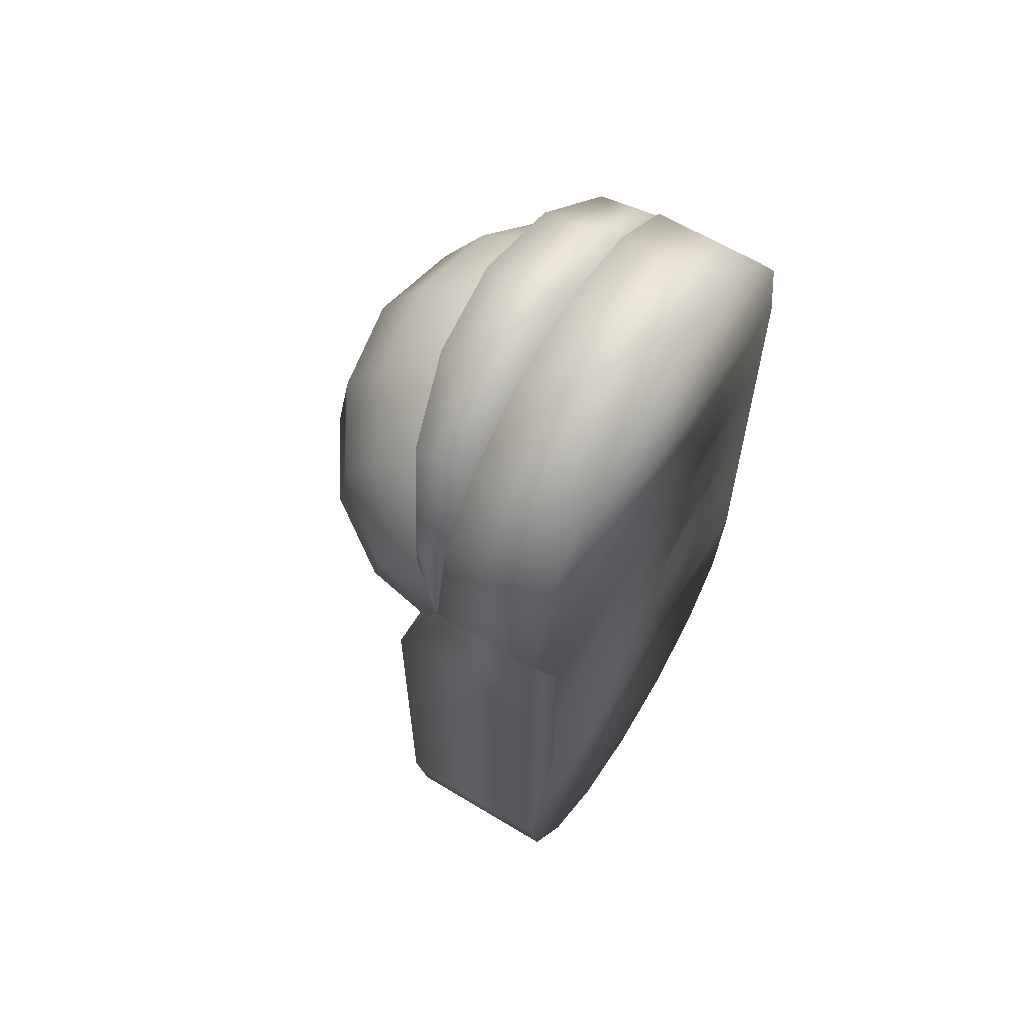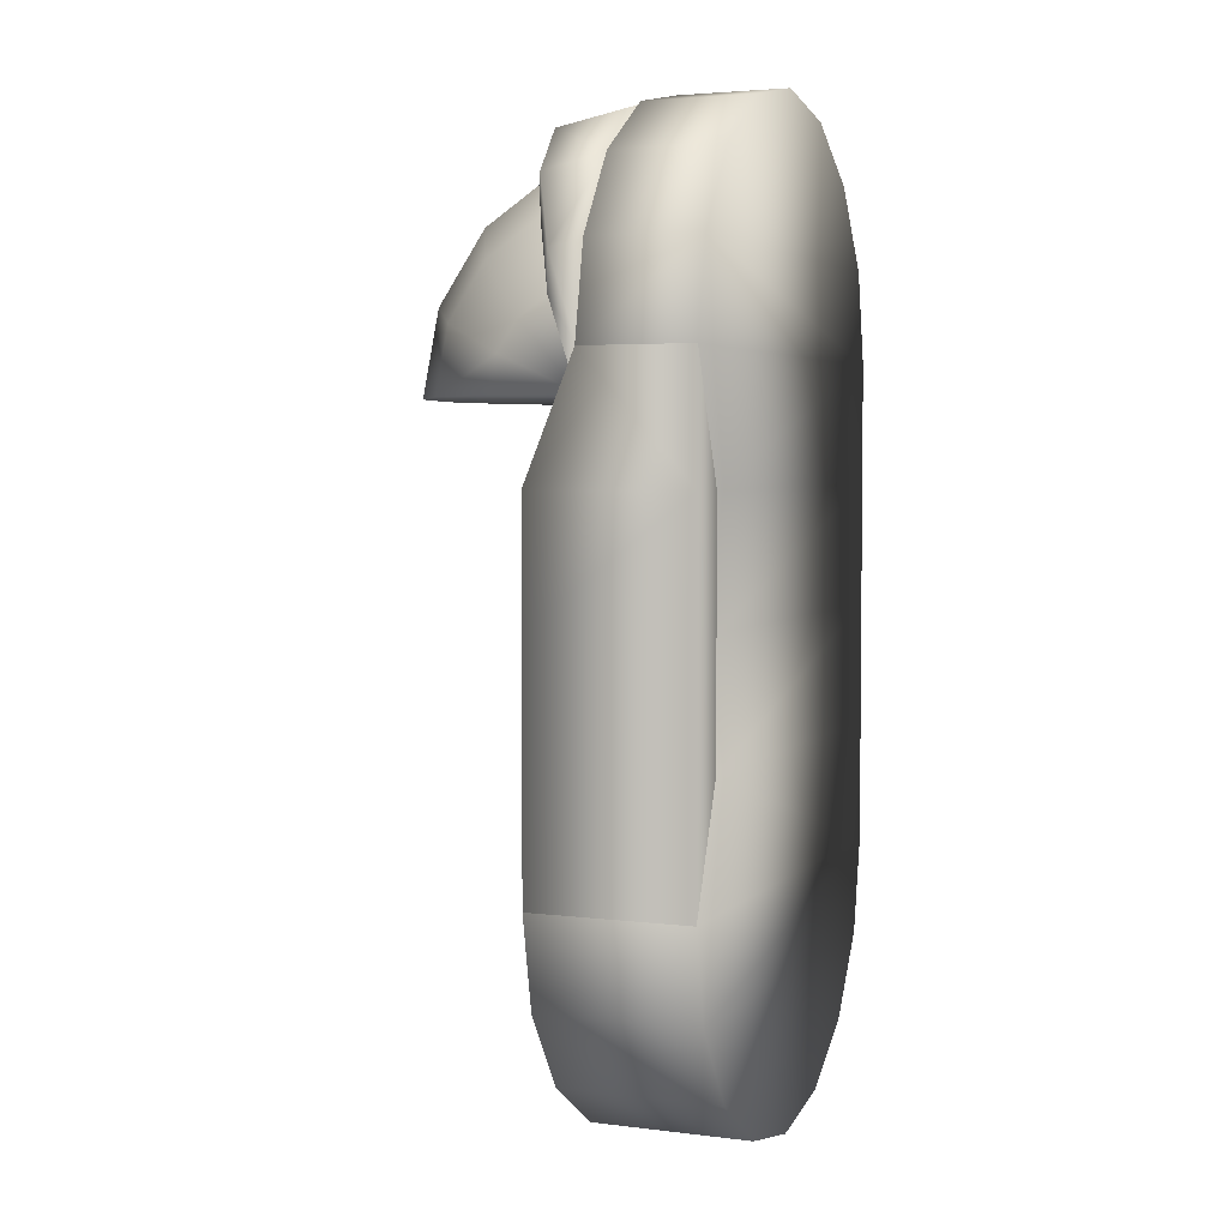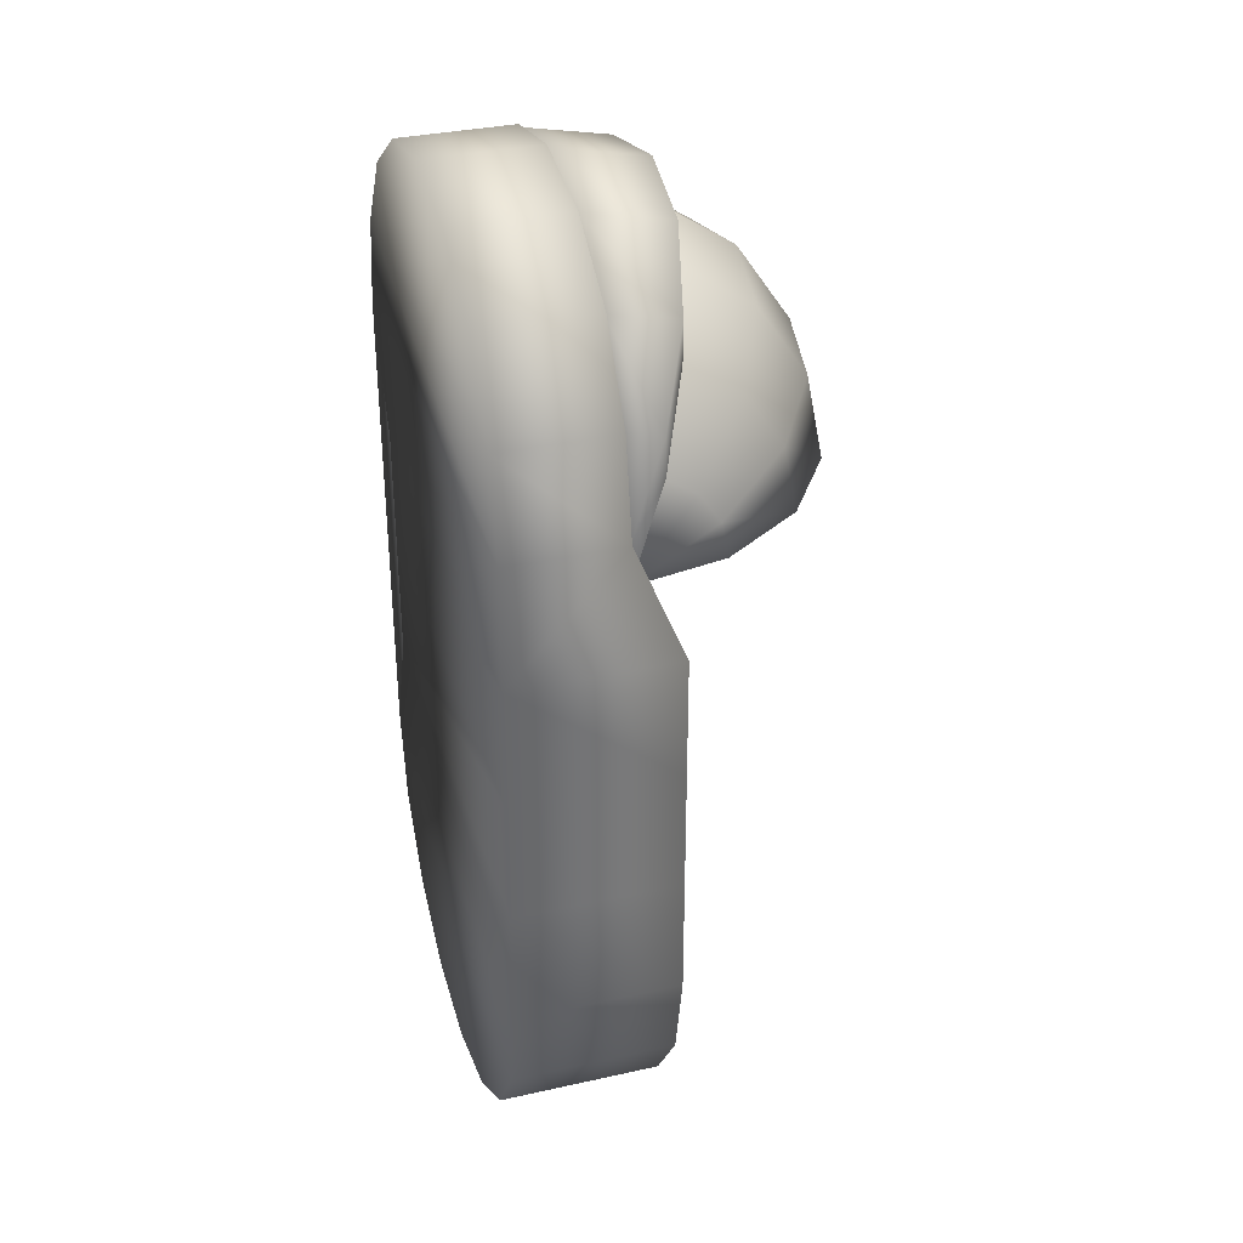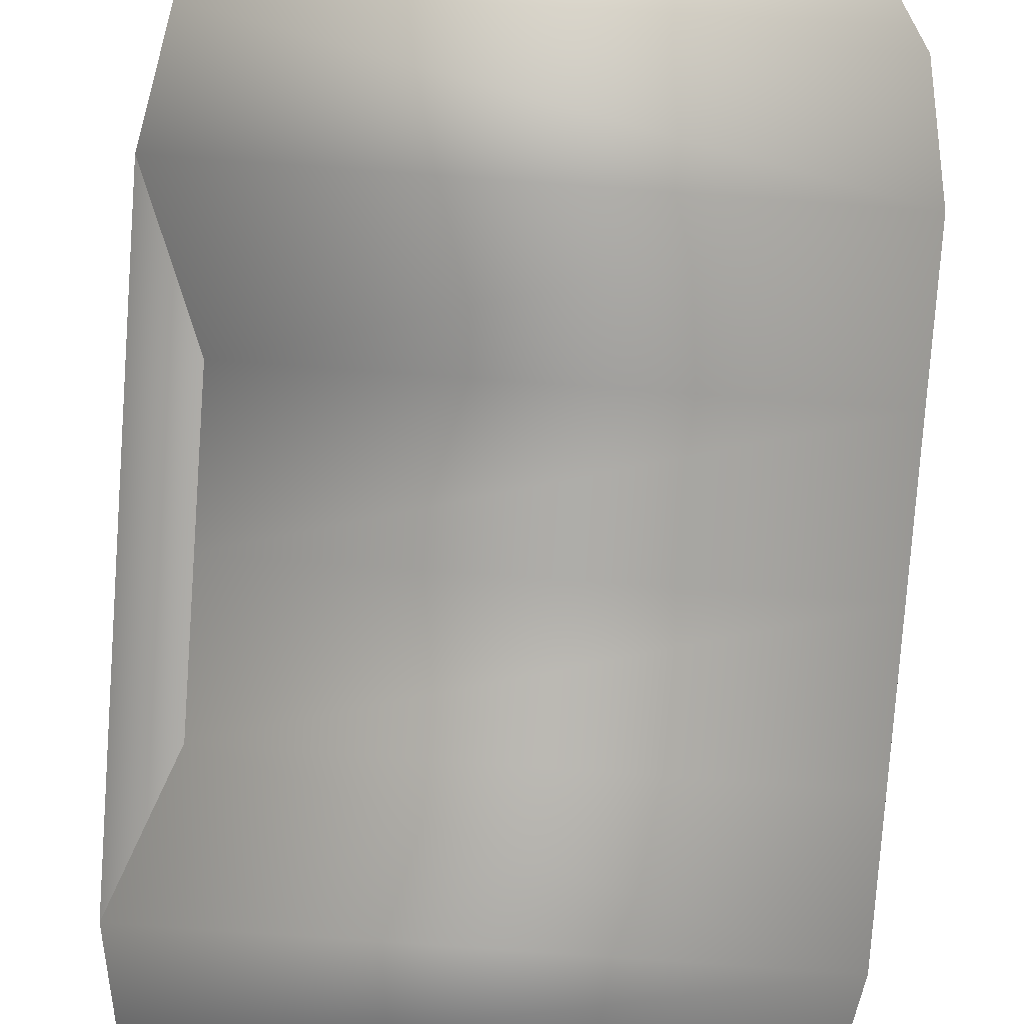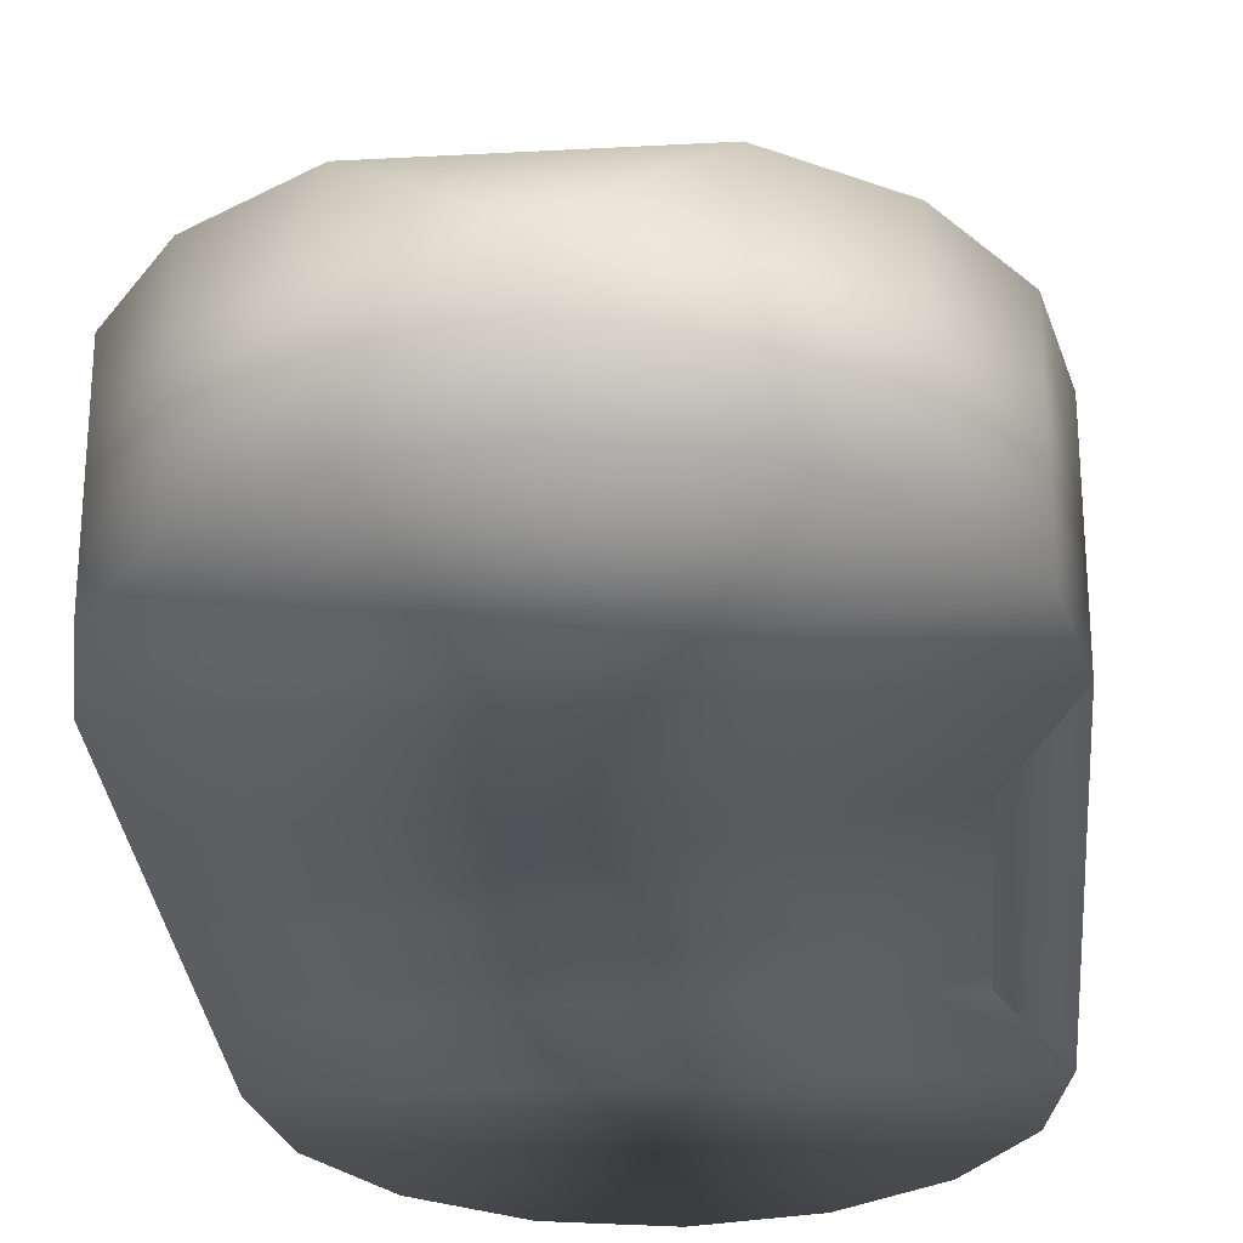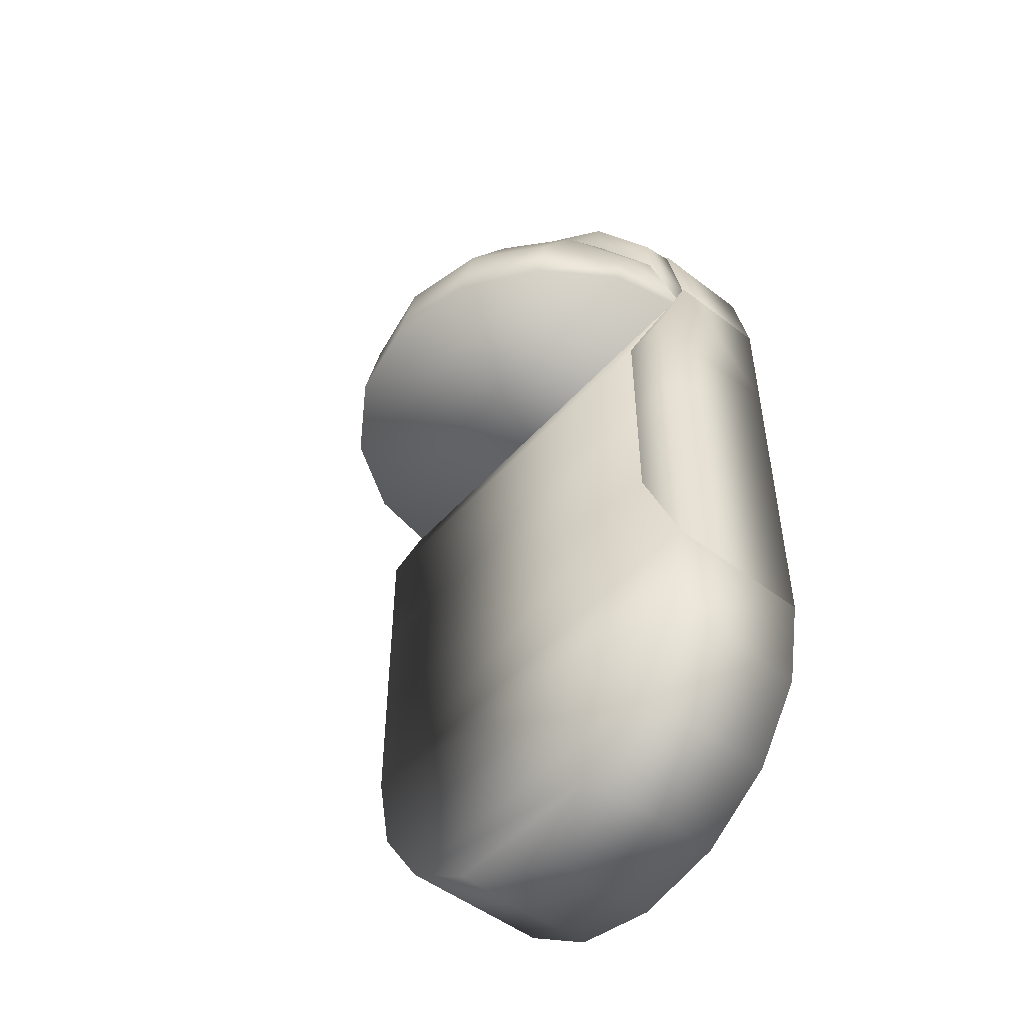
<metadata>
{"format":"obj","ext":"obj","renderer":"f3d","projection":"perspective","resolution":1024,"background":"white","views":[{"elev":62.2,"azim":121.6,"up":"+Y"},{"elev":3.8,"azim":112.3,"up":"+Y"},{"elev":34.2,"azim":-106.7,"up":"+Y"},{"elev":-77.0,"azim":175.9,"up":"+Z"},{"elev":-28.4,"azim":4.7,"up":"+Z"},{"elev":-50.5,"azim":49.9,"up":"+Y"}]}
</metadata>
<code>
v 0.55 0.55 1e-05
v 0.55 -0.55 0.1126
v 0.55 0.55 -0.25
v 0.55 -0.55 -0.25
v 0.4427 0.275 0.1126
v 0.4427 1.1e-05 0.1126
v 0.4427 -0.275 0.1126
v 0.4427 0.275 -0.25
v 0.4428 8e-06 -0.25
v 0.4428 -0.275 -0.25
v 0.55 0.275 0.1126
v 0.55 1e-05 0.1126
v 0.55 -0.275 0.1126
v 0.55 0.275 -0.25
v 0.55 8e-06 -0.25
v 0.55 -0.275 -0.25
v 0.504 0.666 -0.002946
v 0.3858 0.843 -0.002947
v 0.2088 0.9613 -0.00295
v -1.8e-05 1.003 -0.002952
v -0.2088 0.9613 -0.002954
v -0.3858 0.843 -0.002956
v -0.504 0.666 -0.002957
v -0.504 0.6501 0.07694
v -0.3858 0.8136 0.1447
v -0.2088 0.9229 0.1899
v -1.8e-05 0.9613 0.2058
v 0.2088 0.9229 0.1899
v 0.3858 0.8136 0.1447
v 0.504 0.6501 0.07695
v 0.5455 0.4572 -0.002945
v -0.5456 0.4572 -0.002957
v 0.504 0.7579 -0.002946
v 0.3858 0.9349 -0.002947
v 0.2088 1.053 -0.00295
v -2e-05 1.095 -0.002952
v -0.2088 1.053 -0.002954
v -0.3858 0.9349 -0.002956
v -0.504 0.7579 -0.002957
v -0.504 0.742 0.07694
v -0.3858 0.9055 0.1447
v -0.2088 1.015 0.1899
v -2e-05 1.053 0.2058
v 0.2088 1.015 0.1899
v 0.3858 0.9055 0.1447
v 0.504 0.742 0.07695
v 0.5455 0.5491 -0.002945
v -0.5456 0.5491 -0.002957
v 0.5456 0.4603 -0.006322
v 0.504 0.6691 -0.006323
v 0.3858 0.8461 -0.006324
v 0.2088 0.9644 -0.006327
v -8e-06 1.006 -0.006329
v -0.2088 0.9644 -0.006331
v -0.3858 0.8461 -0.006333
v -0.504 0.6691 -0.006334
v -0.504 0.6532 0.07356
v -0.3858 0.8167 0.1413
v -0.2088 0.926 0.1866
v -8e-06 0.9644 0.2024
v 0.2088 0.926 0.1866
v 0.3858 0.8167 0.1413
v 0.504 0.6532 0.07357
v 0.504 0.608 0.1413
v 0.3858 0.7331 0.2665
v 0.2088 0.8167 0.3501
v -8e-06 0.8461 0.3794
v -0.2088 0.8167 0.3501
v -0.3858 0.7331 0.2664
v -0.504 0.6079 0.1413
v -0.504 0.5402 0.1866
v -0.3858 0.608 0.3501
v -0.2088 0.6532 0.4593
v -6e-06 0.6691 0.4977
v 0.2088 0.6532 0.4593
v 0.3858 0.608 0.3501
v 0.504 0.5402 0.1866
v 0.504 0.4603 0.2025
v 0.3858 0.4603 0.3794
v 0.2088 0.4603 0.4977
v -4e-06 0.4603 0.5392
v -0.2088 0.4603 0.4977
v -0.3858 0.4603 0.3794
v -0.504 0.4603 0.2024
v -0.5456 0.4603 -0.006334
v -0.3889 0.9389 -7e-06
v -0.2105 1.058 -4e-06
v -2.6e-05 1.1 0
v 0.2105 1.058 4e-06
v 0.3889 0.9389 7e-06
v 0.5081 0.7605 9e-06
v 0.55 0.55 1e-05
v -0.55 0.55 -1e-05
v -0.5082 0.7605 -9e-06
v -0.55 -0.55 0.1126
v -0.5081 -0.7605 0.1126
v -0.3889 -0.9389 0.1126
v -0.2105 -1.058 0.1126
v 2.6e-05 -1.1 -0
v 0.2105 -1.058 0.1126
v 0.3889 -0.9389 0.1126
v 0.5081 -0.7605 0.1126
v 0.55 -0.55 0.1126
v -0.3889 0.9389 -0.25
v -0.2105 1.058 -0.25
v -1.7e-05 1.1 -0.25
v 0.2105 1.058 -0.25
v 0.3889 0.9389 -0.25
v 0.5081 0.7605 -0.25
v 0.55 0.55 -0.25
v -0.55 0.55 -0.25
v -0.5081 0.7605 -0.25
v -0.55 -0.55 -0.25
v -0.5081 -0.7605 -0.25
v -0.3889 -0.9389 -0.25
v -0.2104 -1.058 -0.25
v 3.5e-05 -1.1 -0.25
v 0.2105 -1.058 -0.25
v 0.3889 -0.9389 -0.25
v 0.5082 -0.7605 -0.25
v 0.55 -0.55 -0.25
v 0.4427 0.275 0.1126
v 0.4427 1.1e-05 0.1126
v 0.4427 -0.275 0.1126
v -0.55 0.275 0.1126
v -0.55 -1.3e-05 0.1126
v -0.55 -0.275 0.1126
v 0.4427 0.275 -0.25
v 0.4428 8e-06 -0.25
v 0.4428 -0.275 -0.25
v -0.55 0.275 -0.25
v -0.55 -1.5e-05 -0.25
v -0.55 -0.275 -0.25
f 1 5 11
f 3 14 8
f 4 10 16
f 2 13 7
f 33 46 47
f 39 48 40
f 38 39 40
f 38 40 41
f 37 38 41
f 37 41 42
f 36 37 42
f 36 42 43
f 35 36 43
f 35 43 44
f 34 35 44
f 34 44 45
f 33 34 46
f 34 45 46
f 17 33 47
f 17 47 31
f 32 48 23
f 48 39 23
f 24 40 48
f 24 48 32
f 31 47 30
f 47 46 30
f 30 46 29
f 46 45 29
f 29 45 28
f 45 44 28
f 28 44 27
f 44 43 27
f 27 43 42
f 27 42 26
f 26 42 41
f 26 41 25
f 25 41 40
f 25 40 24
f 23 39 22
f 39 38 22
f 22 38 21
f 38 37 21
f 21 37 20
f 37 36 20
f 20 36 35
f 20 35 19
f 19 35 34
f 19 34 18
f 33 17 18
f 33 18 34
f 6 7 12
f 7 13 12
f 5 6 11
f 6 12 11
f 9 15 10
f 15 16 10
f 8 14 9
f 14 15 9
f 2 4 16
f 2 16 13
f 12 13 15
f 13 16 15
f 11 12 14
f 12 15 14
f 1 11 14
f 1 14 3
f 105 106 107
f 87 89 88
f 116 118 117
f 98 99 100
f 124 127 95
f 124 95 103
f 123 126 124
f 126 127 124
f 122 125 123
f 125 126 123
f 92 93 122
f 93 125 122
f 133 130 113
f 130 121 113
f 132 129 130
f 132 130 133
f 131 128 129
f 131 129 132
f 111 110 128
f 111 128 131
f 131 125 93
f 131 93 111
f 132 126 131
f 126 125 131
f 133 127 132
f 127 126 132
f 113 95 133
f 95 127 133
f 122 128 92
f 128 110 92
f 123 129 128
f 123 128 122
f 124 130 129
f 124 129 123
f 103 121 130
f 103 130 124
f 97 98 100
f 97 100 101
f 96 97 101
f 96 101 102
f 115 119 118
f 115 118 116
f 114 120 115
f 120 119 115
f 95 96 102
f 95 102 103
f 113 121 120
f 113 120 114
f 91 94 93
f 91 93 92
f 109 110 111
f 109 111 112
f 86 94 90
f 94 91 90
f 104 108 112
f 108 109 112
f 86 90 89
f 86 89 87
f 104 105 107
f 104 107 108
f 102 120 121
f 102 121 103
f 101 119 102
f 119 120 102
f 100 118 101
f 118 119 101
f 99 117 118
f 99 118 100
f 98 116 99
f 116 117 99
f 97 115 98
f 115 116 98
f 96 114 97
f 114 115 97
f 95 113 96
f 113 114 96
f 104 112 86
f 112 94 86
f 94 112 93
f 112 111 93
f 92 110 109
f 92 109 91
f 91 109 108
f 91 108 90
f 90 108 107
f 90 107 89
f 89 107 106
f 89 106 88
f 88 106 105
f 88 105 87
f 87 105 104
f 87 104 86
f 85 57 56
f 63 49 50
f 64 49 63
f 85 70 57
f 85 71 70
f 77 49 64
f 78 49 77
f 85 84 71
f 80 81 82
f 79 80 82
f 79 82 83
f 78 79 83
f 78 83 84
f 49 78 84
f 49 84 85
f 71 84 83
f 71 83 72
f 72 83 82
f 72 82 73
f 73 82 81
f 73 81 74
f 74 81 80
f 74 80 75
f 75 80 79
f 75 79 76
f 76 79 77
f 79 78 77
f 65 76 64
f 76 77 64
f 66 75 76
f 66 76 65
f 67 74 75
f 67 75 66
f 68 73 74
f 68 74 67
f 69 72 73
f 69 73 68
f 70 71 72
f 70 72 69
f 57 70 58
f 70 69 58
f 58 69 59
f 69 68 59
f 59 68 60
f 68 67 60
f 60 67 61
f 67 66 61
f 61 66 65
f 61 65 62
f 62 65 64
f 62 64 63
f 51 62 63
f 51 63 50
f 52 61 51
f 61 62 51
f 53 60 52
f 60 61 52
f 54 59 53
f 59 60 53
f 55 58 54
f 58 59 54
f 56 57 55
f 57 58 55

</code>
